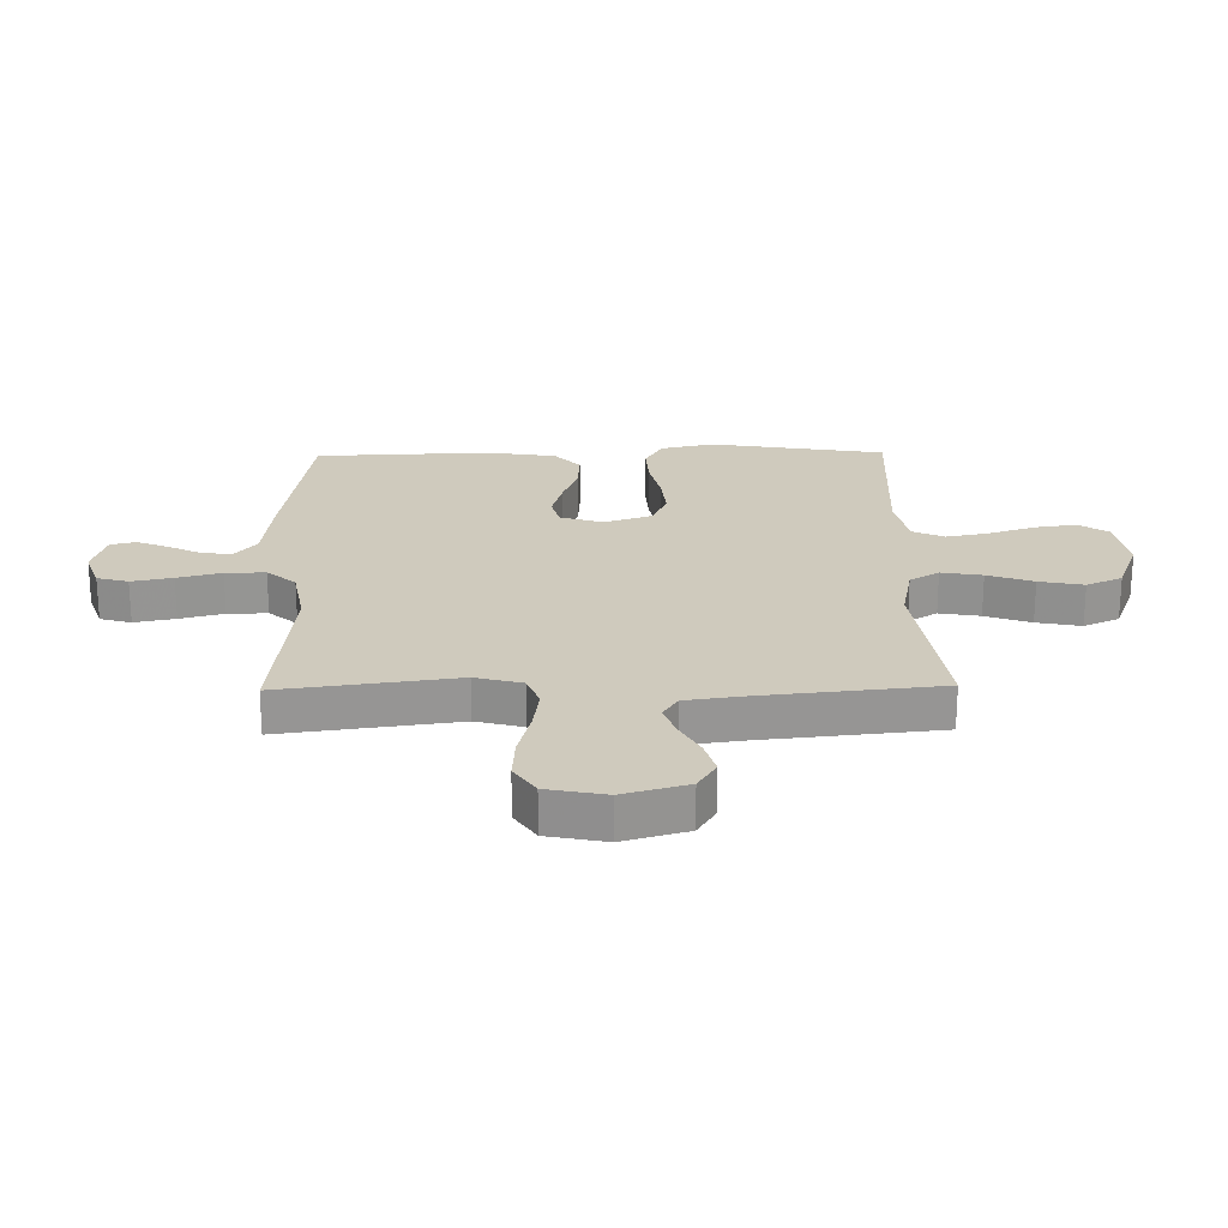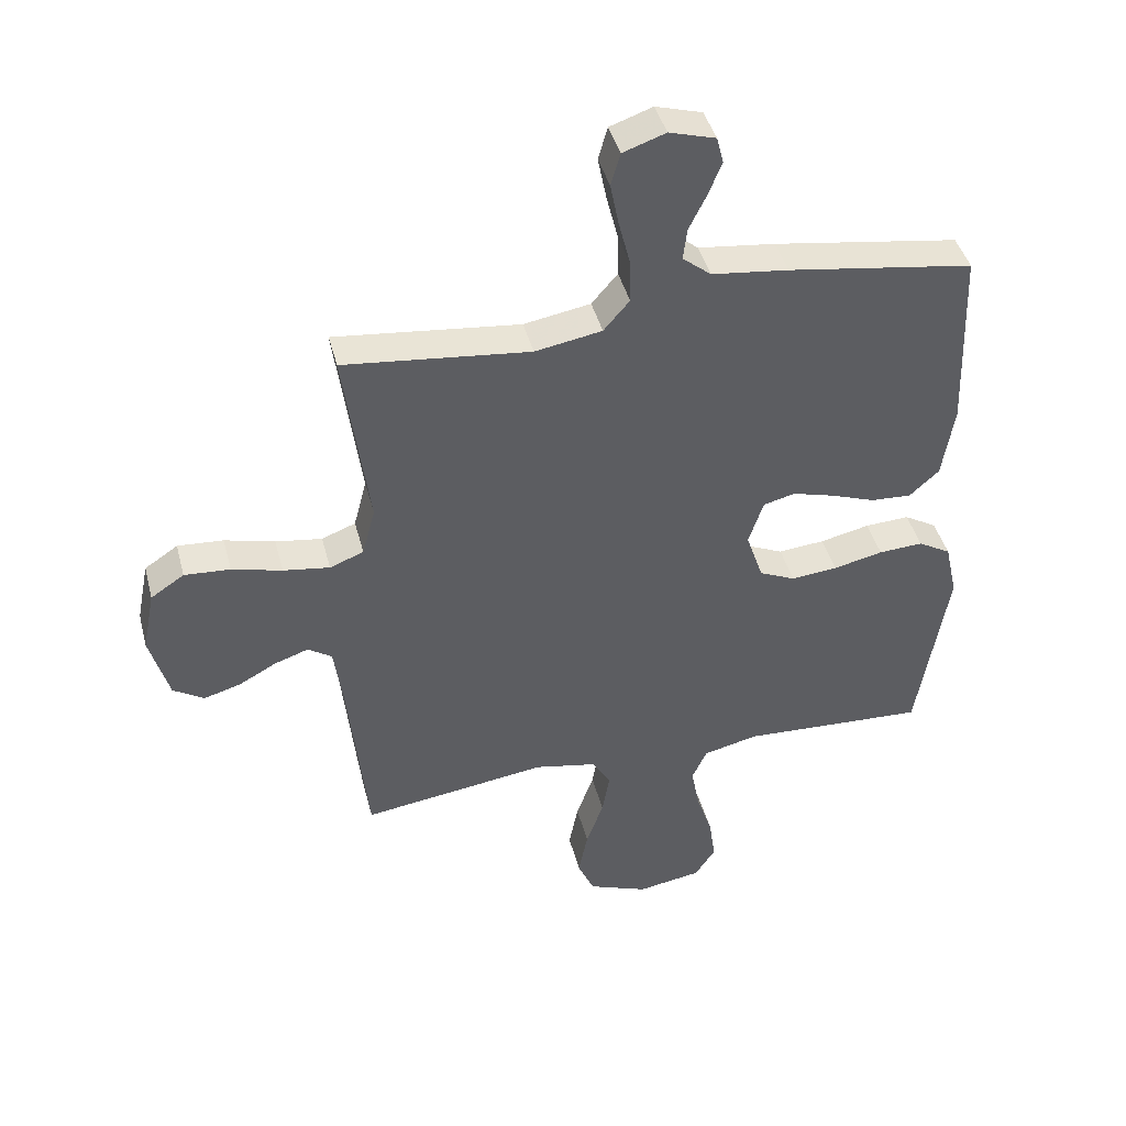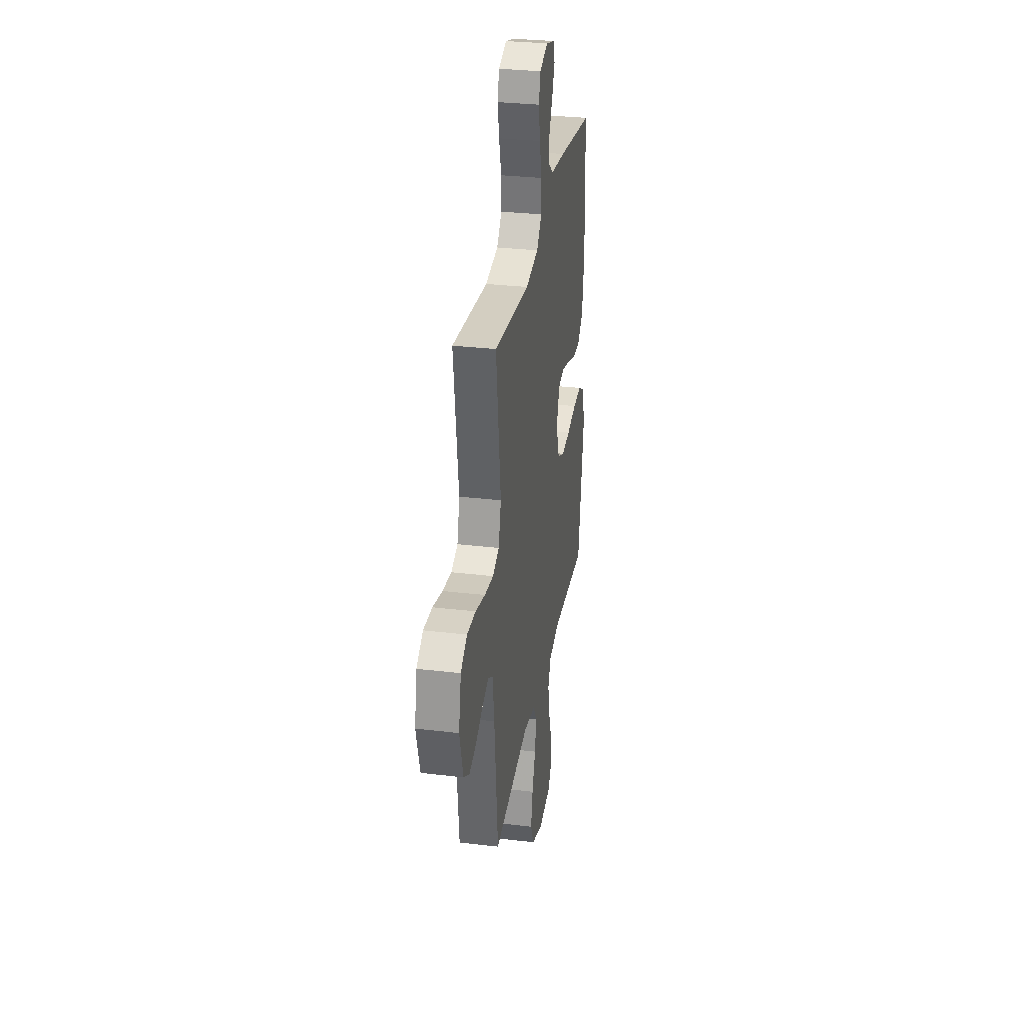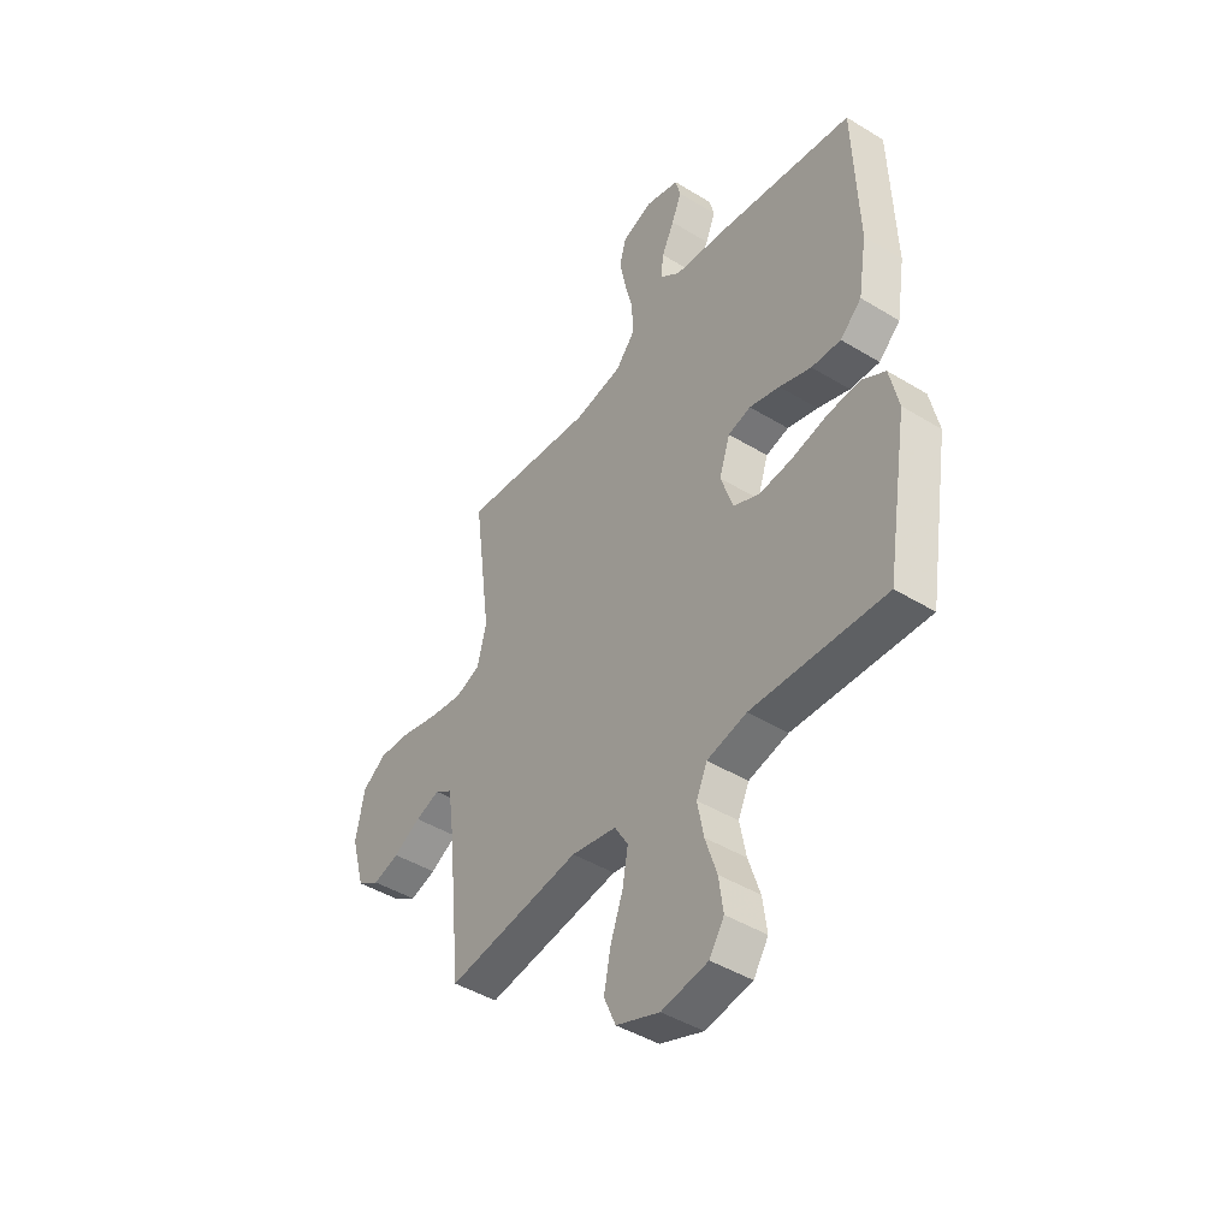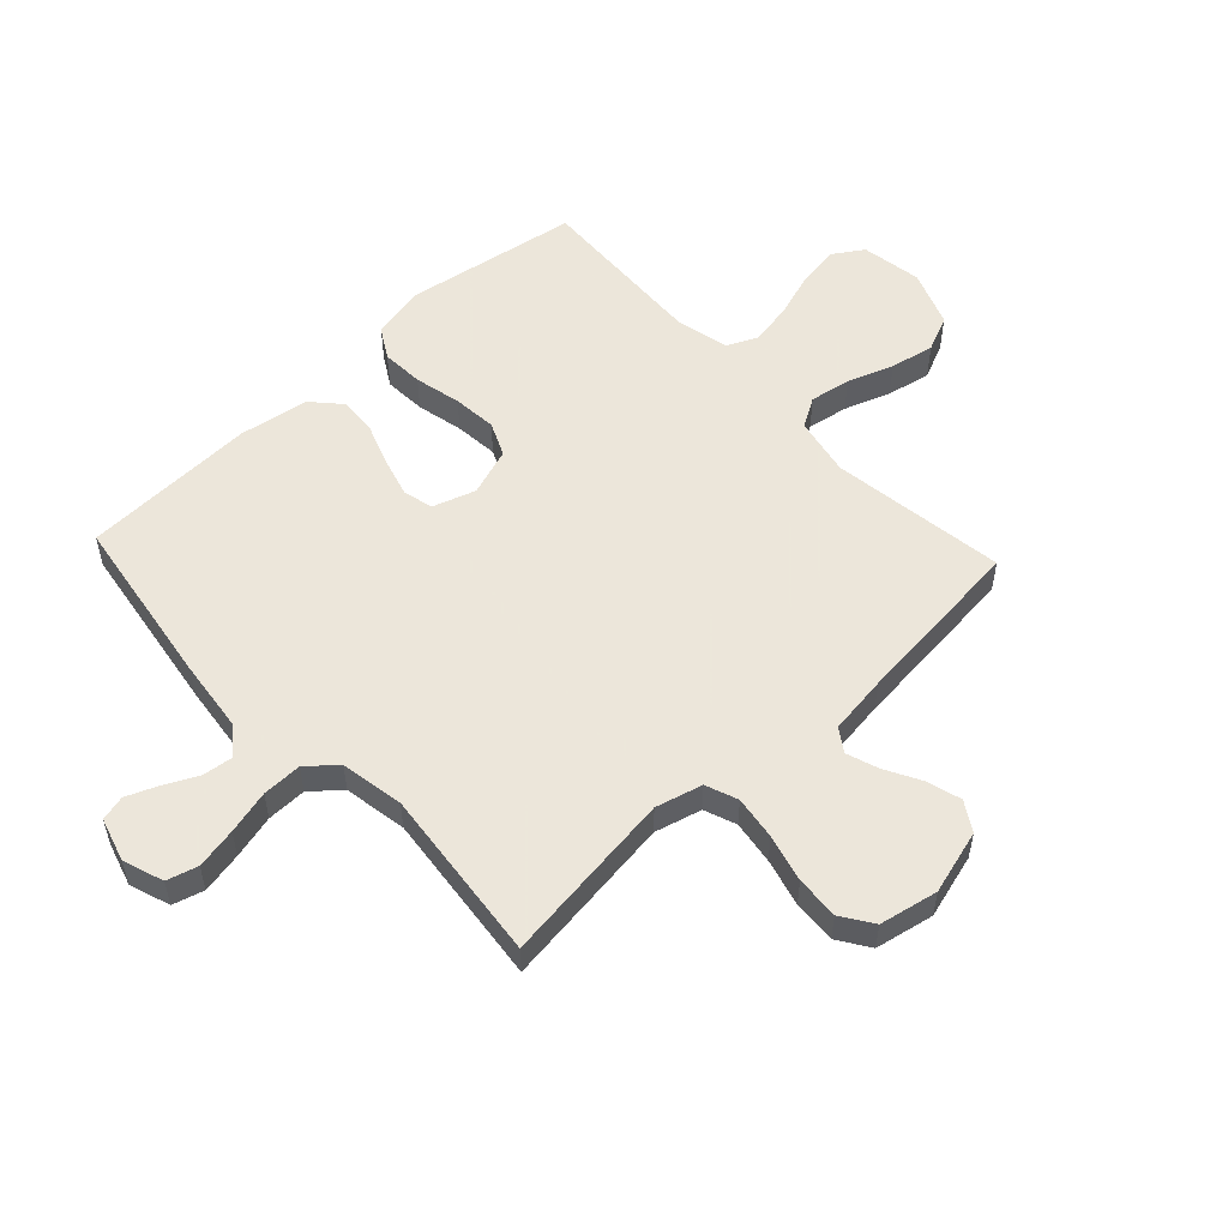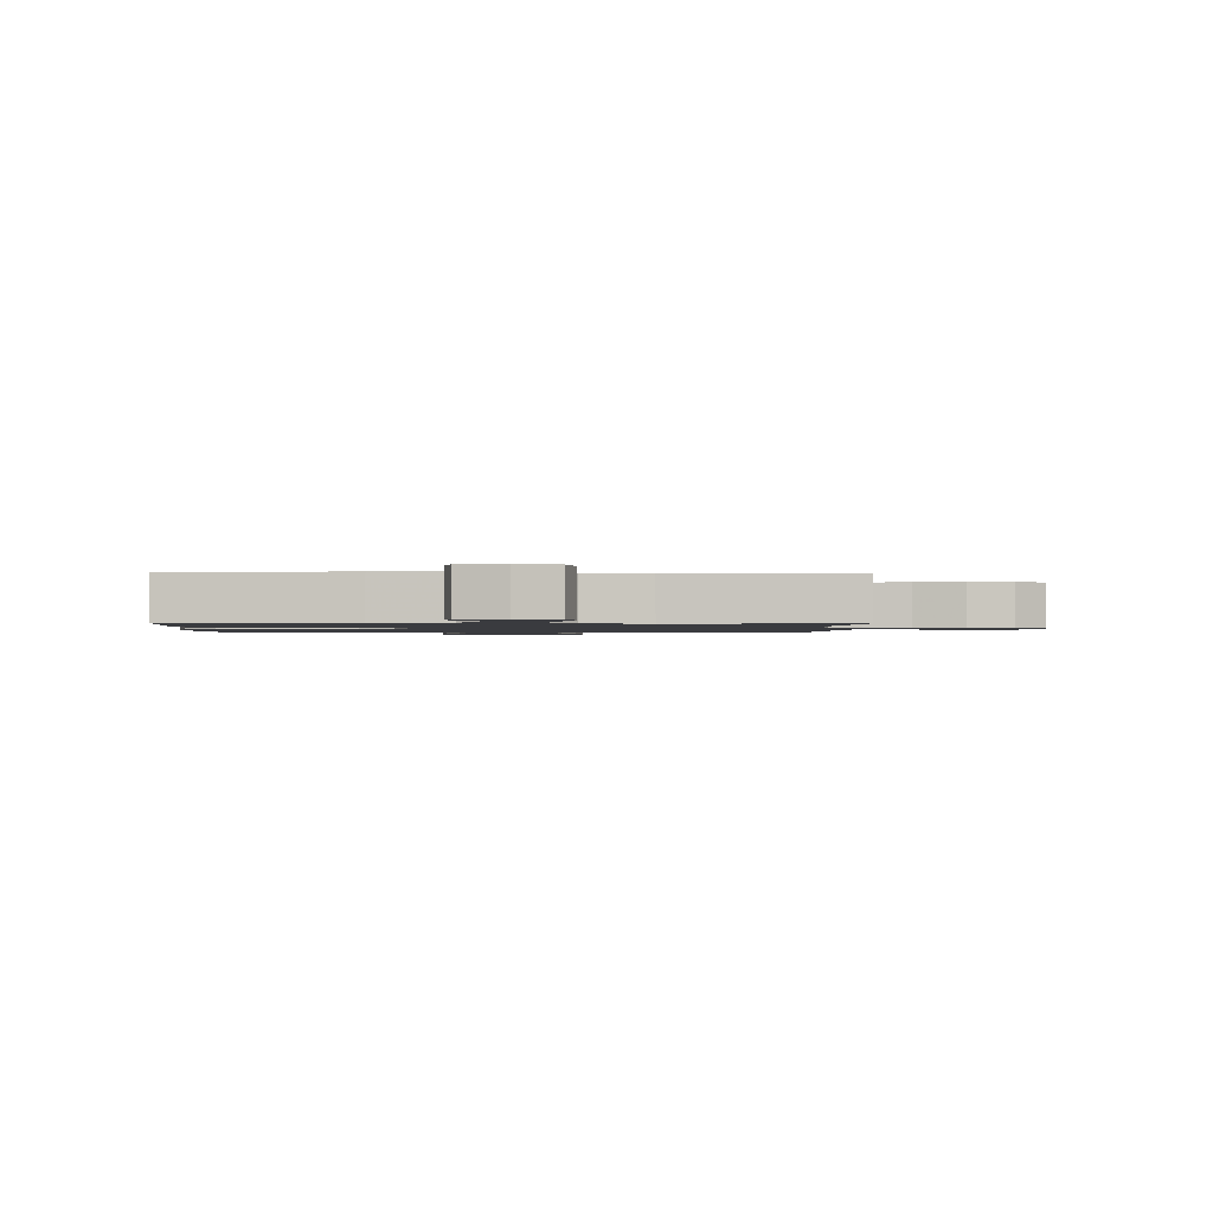
<metadata>
{"format":"obj","ext":"obj","renderer":"f3d","projection":"perspective","resolution":1024,"background":"white","views":[{"elev":22.9,"azim":89.0,"up":"+Y"},{"elev":42.8,"azim":165.6,"up":"+Z"},{"elev":31.0,"azim":99.7,"up":"+Z"},{"elev":-44.4,"azim":-125.5,"up":"+Z"},{"elev":54.2,"azim":47.0,"up":"+Y"},{"elev":-1.3,"azim":-1.7,"up":"+Y"}]}
</metadata>
<code>
v -0.5 0.07 -0.5
v -0.549 0.07 -0.2
v -0.529 0.07 -0.11
v -0.476 0.07 -0.079
v -0.404 0.07 -0.083
v -0.324 0.07 -0.101
v -0.249 0.07 -0.108
v -0.191 0.07 -0.082
v -0.163 0.07 0
v -0.187 0.07 0.073
v -0.238 0.07 0.086
v -0.306 0.07 0.067
v -0.378 0.07 0.041
v -0.444 0.07 0.037
v -0.492 0.07 0.081
v -0.511 0.07 0.2
v -0.5 0.07 0.5
v -0.2 0.07 0.546
v -0.076 0.07 0.561
v -0.03 0.07 0.598
v -0.036 0.07 0.649
v -0.064 0.07 0.706
v -0.086 0.07 0.76
v -0.075 0.07 0.803
v 0 0.07 0.825
v 0.069 0.07 0.801
v 0.084 0.07 0.748
v 0.07 0.07 0.678
v 0.051 0.07 0.603
v 0.05 0.07 0.535
v 0.092 0.07 0.486
v 0.2 0.07 0.467
v 0.5 0.07 0.5
v 0.46 0.07 0.2
v 0.481 0.07 0.12
v 0.536 0.07 0.099
v 0.611 0.07 0.11
v 0.692 0.07 0.131
v 0.766 0.07 0.136
v 0.82 0.07 0.1
v 0.84 0.07 0
v 0.809 0.07 -0.11
v 0.759 0.07 -0.141
v 0.7 0.07 -0.124
v 0.639 0.07 -0.091
v 0.584 0.07 -0.072
v 0.545 0.07 -0.098
v 0.531 0.07 -0.2
v 0.5 0.07 -0.5
v 0.2 0.07 -0.458
v 0.099 0.07 -0.478
v 0.069 0.07 -0.528
v 0.081 0.07 -0.598
v 0.109 0.07 -0.676
v 0.124 0.07 -0.752
v 0.097 0.07 -0.813
v 0 0.07 -0.85
v -0.104 0.07 -0.833
v -0.137 0.07 -0.782
v -0.127 0.07 -0.711
v -0.101 0.07 -0.632
v -0.087 0.07 -0.559
v -0.111 0.07 -0.506
v -0.2 0.07 -0.485
v -0.5 0 -0.5
v -0.549 0 -0.2
v -0.529 0 -0.11
v -0.476 0 -0.079
v -0.404 0 -0.083
v -0.324 0 -0.101
v -0.249 0 -0.108
v -0.191 0 -0.082
v -0.163 0 0
v -0.187 0 0.073
v -0.238 0 0.086
v -0.306 0 0.067
v -0.378 0 0.041
v -0.444 0 0.037
v -0.492 0 0.081
v -0.511 0 0.2
v -0.5 0 0.5
v -0.2 0 0.546
v -0.076 0 0.561
v -0.03 0 0.598
v -0.036 0 0.649
v -0.064 0 0.706
v -0.086 0 0.76
v -0.075 0 0.803
v 0 0 0.825
v 0.069 0 0.801
v 0.084 0 0.748
v 0.07 0 0.678
v 0.051 0 0.603
v 0.05 0 0.535
v 0.092 0 0.486
v 0.2 0 0.467
v 0.5 0 0.5
v 0.46 0 0.2
v 0.481 0 0.12
v 0.536 0 0.099
v 0.611 0 0.11
v 0.692 0 0.131
v 0.766 0 0.136
v 0.82 0 0.1
v 0.84 0 0
v 0.809 0 -0.11
v 0.759 0 -0.141
v 0.7 0 -0.124
v 0.639 0 -0.091
v 0.584 0 -0.072
v 0.545 0 -0.098
v 0.531 0 -0.2
v 0.5 0 -0.5
v 0.2 0 -0.458
v 0.099 0 -0.478
v 0.069 0 -0.528
v 0.081 0 -0.598
v 0.109 0 -0.676
v 0.124 0 -0.752
v 0.097 0 -0.813
v 0 0 -0.85
v -0.104 0 -0.833
v -0.137 0 -0.782
v -0.127 0 -0.711
v -0.101 0 -0.632
v -0.087 0 -0.559
v -0.111 0 -0.506
v -0.2 0 -0.485
f 59 60 61
f 58 59 61
f 57 58 61
f 56 57 61
f 55 56 61
f 54 55 61
f 53 54 61
f 52 53 61 62
f 51 52 62 63
f 48 49 50
f 51 63 64
f 50 51 64
f 48 50 64
f 47 48 64
f 43 44 45
f 42 43 45
f 41 42 45
f 40 41 45
f 39 40 45
f 38 39 45
f 37 38 45
f 36 37 45 46
f 47 64 1
f 46 47 1
f 36 46 1
f 35 36 1
f 27 28 29
f 26 27 29
f 25 26 29
f 24 25 29
f 23 24 29
f 22 23 29
f 21 22 29
f 20 21 29 30
f 19 20 30 31
f 18 19 31
f 17 18 31
f 16 17 31
f 15 16 31
f 14 15 31
f 13 14 31
f 12 13 31
f 4 5 6
f 3 4 6
f 2 3 6
f 1 2 6
f 1 6 7
f 1 7 8
f 35 1 8
f 34 35 8
f 11 12 31 32
f 32 33 34
f 11 32 34
f 10 11 34
f 34 8 9
f 9 10 34
f 125 124 123
f 125 123 122
f 125 122 121
f 125 121 120
f 125 120 119
f 125 119 118
f 125 118 117
f 126 125 117 116
f 127 126 116 115
f 114 113 112
f 128 127 115
f 128 115 114
f 128 114 112
f 128 112 111
f 109 108 107
f 109 107 106
f 109 106 105
f 109 105 104
f 109 104 103
f 109 103 102
f 109 102 101
f 110 109 101 100
f 65 128 111
f 65 111 110
f 65 110 100
f 65 100 99
f 93 92 91
f 93 91 90
f 93 90 89
f 93 89 88
f 93 88 87
f 93 87 86
f 93 86 85
f 94 93 85 84
f 95 94 84 83
f 95 83 82
f 95 82 81
f 95 81 80
f 95 80 79
f 95 79 78
f 95 78 77
f 95 77 76
f 70 69 68
f 70 68 67
f 70 67 66
f 70 66 65
f 71 70 65
f 72 71 65
f 72 65 99
f 72 99 98
f 96 95 76 75
f 98 97 96
f 98 96 75
f 98 75 74
f 73 72 98
f 98 74 73
f 1 65 66 2
f 2 66 67 3
f 3 67 68 4
f 4 68 69 5
f 5 69 70 6
f 6 70 71 7
f 7 71 72 8
f 8 72 73 9
f 9 73 74 10
f 10 74 75 11
f 11 75 76 12
f 12 76 77 13
f 13 77 78 14
f 14 78 79 15
f 15 79 80 16
f 16 80 81 17
f 17 81 82 18
f 18 82 83 19
f 19 83 84 20
f 20 84 85 21
f 21 85 86 22
f 22 86 87 23
f 23 87 88 24
f 24 88 89 25
f 25 89 90 26
f 26 90 91 27
f 27 91 92 28
f 28 92 93 29
f 29 93 94 30
f 30 94 95 31
f 31 95 96 32
f 32 96 97 33
f 33 97 98 34
f 34 98 99 35
f 35 99 100 36
f 36 100 101 37
f 37 101 102 38
f 38 102 103 39
f 39 103 104 40
f 40 104 105 41
f 41 105 106 42
f 42 106 107 43
f 43 107 108 44
f 44 108 109 45
f 45 109 110 46
f 46 110 111 47
f 47 111 112 48
f 48 112 113 49
f 49 113 114 50
f 50 114 115 51
f 51 115 116 52
f 52 116 117 53
f 53 117 118 54
f 54 118 119 55
f 55 119 120 56
f 56 120 121 57
f 57 121 122 58
f 58 122 123 59
f 59 123 124 60
f 60 124 125 61
f 61 125 126 62
f 62 126 127 63
f 63 127 128 64
f 64 128 65 1

</code>
